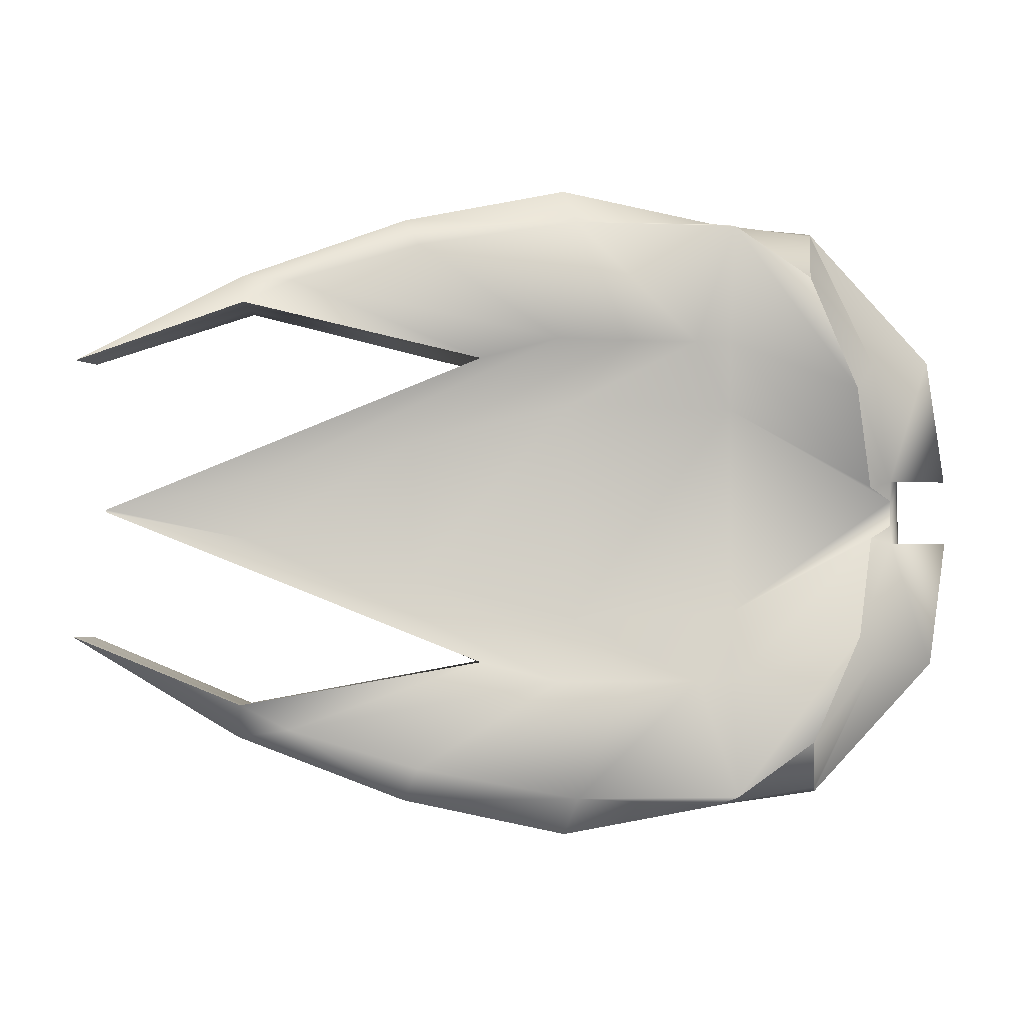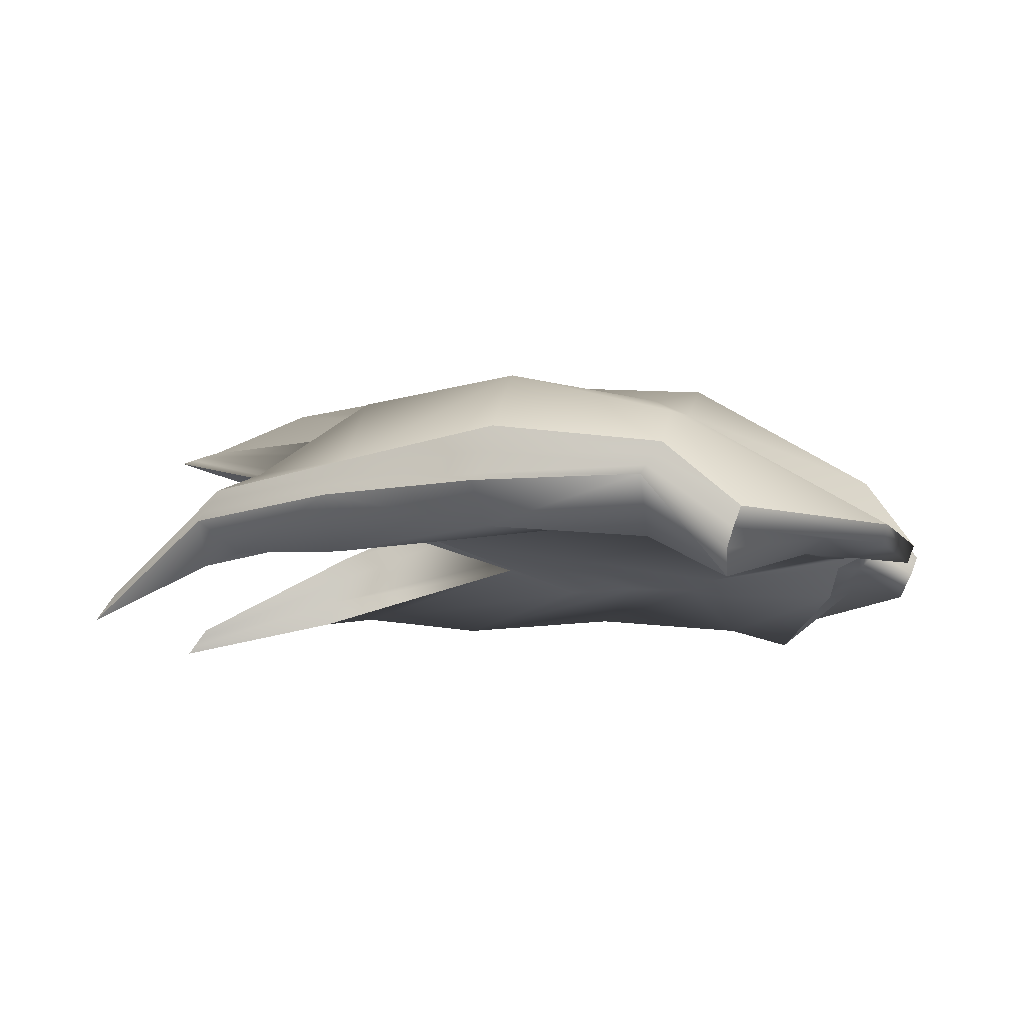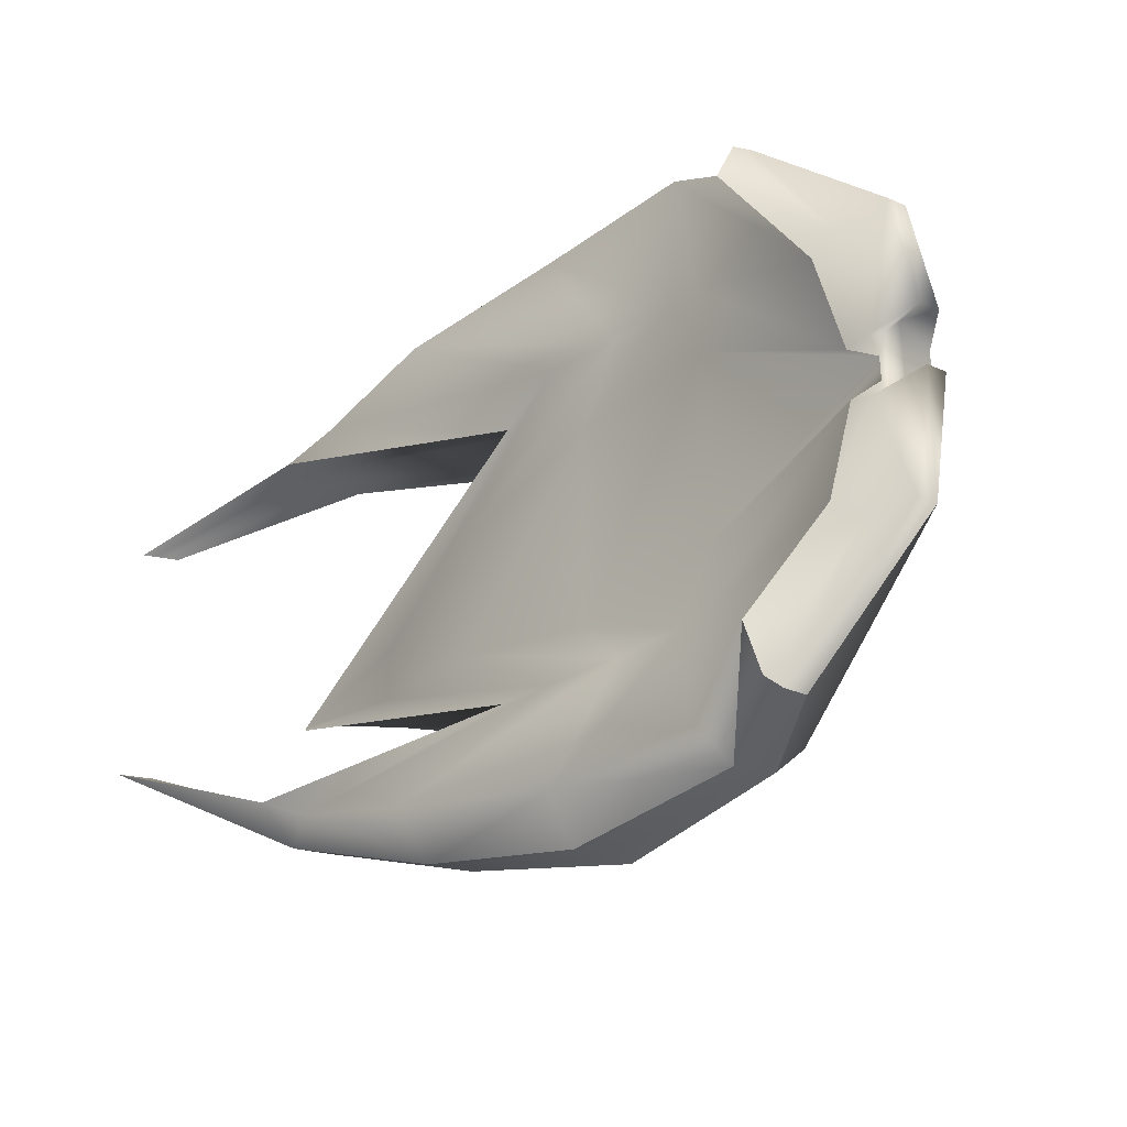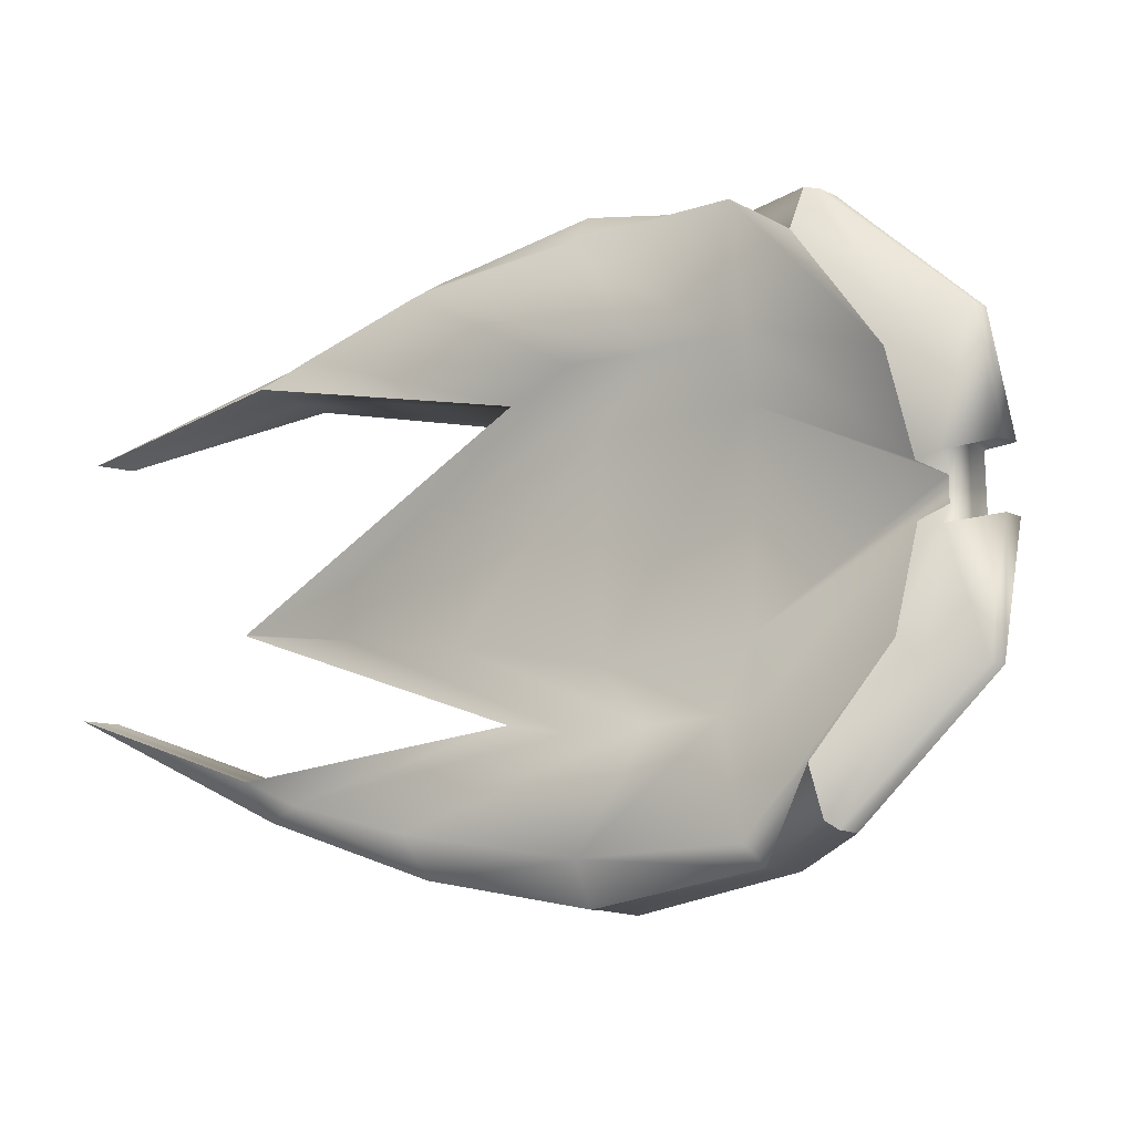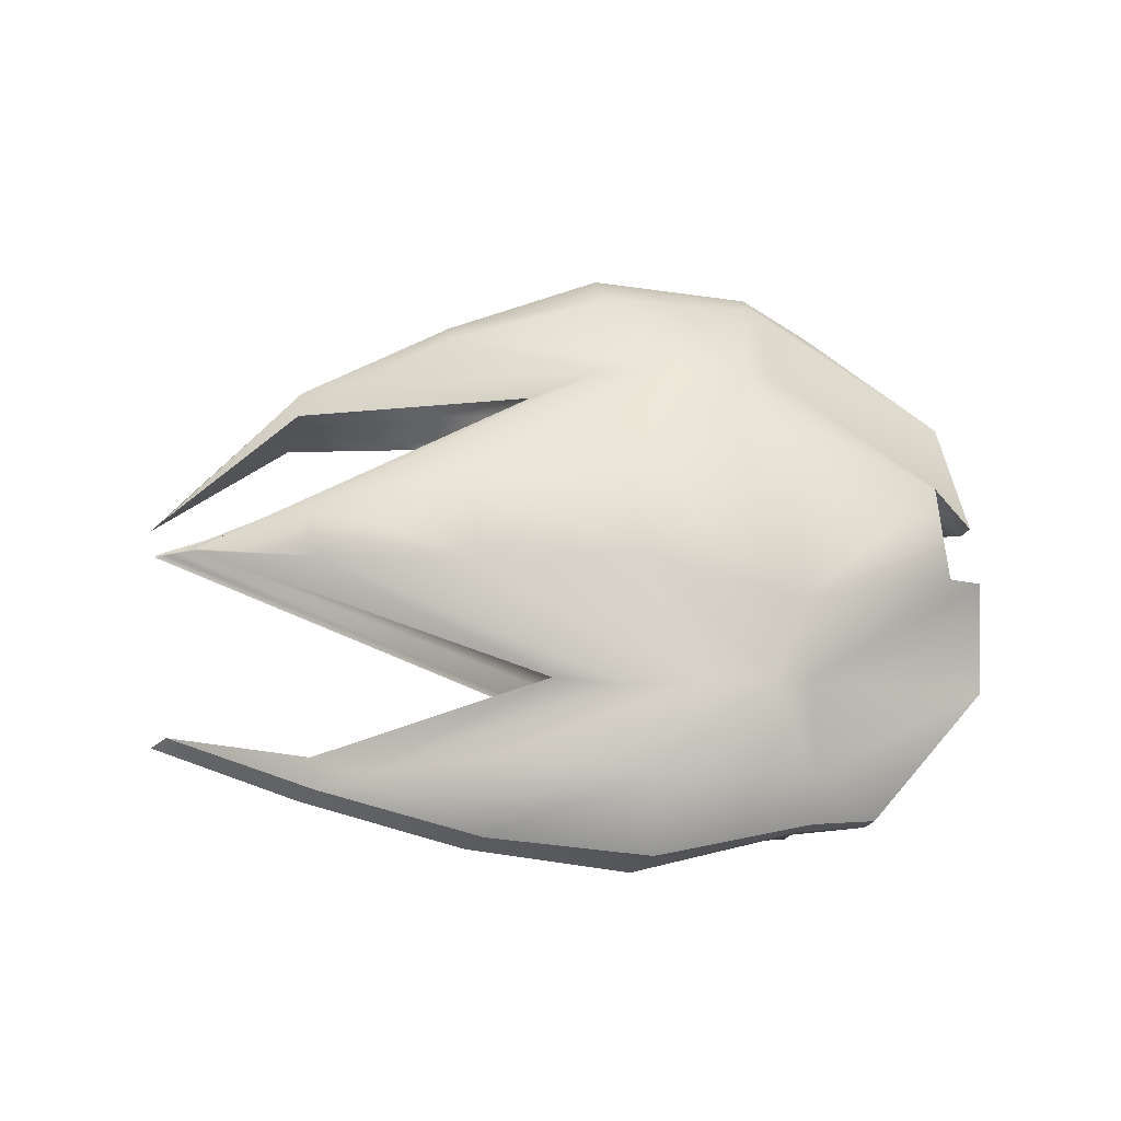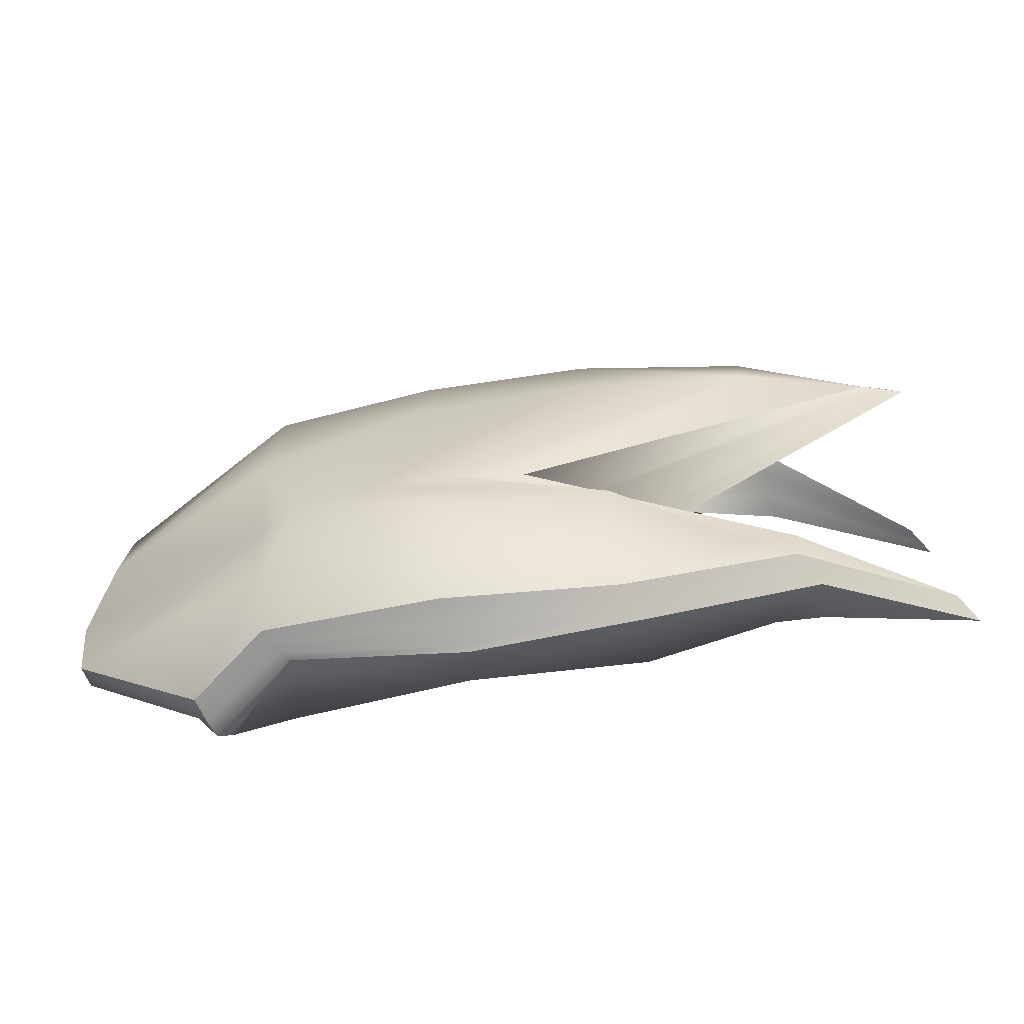
<metadata>
{"format":"obj","ext":"obj","renderer":"f3d","projection":"perspective","resolution":1024,"background":"white","views":[{"elev":-3.4,"azim":-14.1,"up":"+Z"},{"elev":-12.9,"azim":14.5,"up":"+Y"},{"elev":-33.5,"azim":38.0,"up":"+Z"},{"elev":-16.3,"azim":25.9,"up":"+Z"},{"elev":65.9,"azim":-4.6,"up":"+Y"},{"elev":-75.9,"azim":-173.8,"up":"+Z"}]}
</metadata>
<code>
g default
v -3.27 -0.3778 -0.9924
v -2.034 -0.06001 -1.498
v -0.1267 0.3206 -1.189
v -2.949 1.238 -0.009783
v -2.949 1.239 0.007498
v -0.1253 0.3318 1.189
v -2.034 -0.06061 1.5
v -3.269 -0.3776 0.9808
v -3.218 -0.3099 -0.9924
v -1.98 0.1517 -1.498
v -0.08294 0.4294 -1.189
v -2.855 1.264 -0.009783
v -2.855 1.264 0.007498
v -0.08131 0.4417 1.189
v -1.98 0.1505 1.5
v -3.218 -0.3093 0.9808
v -3.164 -0.2374 -0.9924
v -1.925 0.3655 -1.498
v -0.02583 0.8607 -1.189
v -2.76 1.29 -0.009783
v -2.76 1.289 0.007498
v -0.02621 0.8578 1.189
v -1.926 0.3642 1.5
v -3.163 -0.2368 0.9808
v -3.105 -0.1603 -0.9924
v -1.87 0.5813 -1.498
v 0.0461 1.174 -1.189
v -2.629 1.316 -0.009783
v -2.629 1.316 0.007498
v 0.03737 1.108 1.189
v -1.87 0.5807 1.5
v -3.105 -0.1601 0.9808
v -1.844 0.5132 -1.744
v -1.5 0.6407 -1.688
v 0.6258 1.261 -1.339
v -1.703 1.546 -0.2295
v -1.705 1.54 0.2295
v 0.6171 1.195 1.339
v -1.5 0.6407 1.688
v -1.844 0.5132 1.744
v -0.5697 0.566 -2.243
v -0.5468 1.135 -1.807
v 1.199 1.221 -1.339
v -0.4734 1.625 -0.3833
v -0.4772 1.625 0.3833
v 1.196 1.201 1.339
v -0.5468 1.135 1.807
v -0.5697 0.566 2.243
v 0.6984 0.683 -2.526
v 0.725 1.218 -2.035
v 1.736 1.129 -1.339
v 0.772 1.573 -0.4464
v 0.7682 1.569 0.4464
v 1.736 1.129 1.339
v 0.725 1.218 2.035
v 0.6984 0.683 2.526
v 1.953 0.5271 -2.331
v 1.977 0.8425 -2.035
v 1.997 0.9913 -1.339
v 2.004 1.337 -0.8029
v 2.004 1.337 0.8029
v 1.997 0.9913 1.339
v 1.977 0.8425 2.035
v 1.953 0.5269 2.331
v 2.514 0.03179 -2.198
v 3.516 0.04473 -1.204
v 3.663 0.06411 -0.2511
v 3.31 0.5704 -0.4049
v 3.31 0.5704 0.4049
v 3.663 0.06411 0.2511
v 3.516 0.04473 1.204
v 2.514 0.03179 2.198
v 2.451 -0.1304 -2.198
v 3.462 -0.09609 -1.204
v 3.609 -0.07522 -0.2511
v 3.317 0.173 -0.4049
v 3.317 0.173 0.4049
v 3.609 -0.07555 0.2511
v 3.462 -0.09609 1.204
v 2.453 -0.1257 2.198
v 2.398 -0.2676 -2.155
v 3.027 -0.0322 -1.181
v 3.175 -0.01144 -0.2462
v 3.263 0.07452 -0.2896
v 3.263 0.07463 0.2896
v 3.175 -0.01144 0.2462
v 3.027 -0.0322 1.181
v 2.394 -0.2777 2.155
v 2.35 -0.3941 -1.804
v 2.859 -0.1092 -0.9887
v 3.006 -0.004506 -0.2061
v 3.204 0.06379 -0.09985
v 3.204 0.0639 0.09985
v 3.006 -0.00439 0.2061
v 2.859 -0.1092 0.9887
v 2.34 -0.4197 1.804
v 1.789 0.2939 -2.331
v 1.813 -0.1686 -2.232
v 1.833 0.01269 -1.339
v 1.84 0.05965 -0.8029
v 1.84 0.0602 0.8029
v 1.833 0.01313 1.339
v 1.813 -0.1696 2.232
v 1.785 0.2878 2.331
v 0.5343 0.2806 -2.526
v 0.5609 -0.02139 -2.232
v 1.572 0.07417 -1.339
v 0.6046 0.309 -0.8453
v 0.605 0.3115 0.8453
v 1.572 0.07464 1.339
v 0.5609 -0.02116 2.232
v 0.5304 0.2693 2.526
v -0.7338 0.2989 -2.243
v -0.7109 -0.1037 -1.982
v 1.032 0.1156 -1.339
v -0.6325 0.4884 -0.5349
v -0.6308 0.5016 0.5349
v 1.033 0.1258 1.339
v -0.7109 -0.1037 1.982
v -0.7338 0.2989 2.243
v -2.009 0.2672 -1.744
v -1.664 -0.000626 -1.688
v 0.4529 0.1097 -1.339
v -1.86 1.002 -0.2225
v -1.859 1.01 0.2225
v 0.4541 0.1182 1.339
v -1.666 -0.007218 1.688
v -2.009 0.2672 1.744
v 1.83 0.3516 2.331
v 0.5717 0.3161 2.526
v -0.6912 0.3681 2.243
v -1.962 0.3377 1.744
v 1.892 0.4398 2.331
v 0.6306 0.4867 2.526
v -0.6356 0.4587 2.243
v -1.907 0.4197 1.744
v 1.837 0.3617 -2.331
v 0.5759 0.3283 -2.526
v -0.6903 0.3697 -2.243
v -1.962 0.3377 -1.744
v 1.892 0.4396 -2.331
v 0.6306 0.4867 -2.526
v -0.6356 0.4587 -2.243
v -1.907 0.4197 -1.744
g pCube1
f 1 2 9
f 9 2 10
f 2 3 10
f 10 3 11
f 4 12 3
f 3 12 11
f 4 5 12
f 12 5 13
f 5 6 13
f 13 6 14
f 7 15 6
f 6 15 14
f 8 16 7
f 7 16 15
f 9 10 17
f 17 10 18
f 10 11 18
f 18 11 19
f 12 20 11
f 11 20 19
f 13 21 12
f 12 21 20
f 13 14 21
f 21 14 22
f 15 23 14
f 14 23 22
f 16 24 15
f 15 24 23
f 17 18 25
f 25 18 26
f 18 19 26
f 26 19 27
f 20 28 19
f 19 28 27
f 21 29 20
f 20 29 28
f 21 22 29
f 29 22 30
f 23 31 22
f 22 31 30
f 24 32 23
f 23 32 31
f 25 26 33
f 33 26 34
f 26 27 34
f 34 27 35
f 28 36 27
f 27 36 35
f 29 37 28
f 28 37 36
f 29 30 37
f 37 30 38
f 31 39 30
f 30 39 38
f 32 40 31
f 31 40 39
f 33 34 41
f 41 34 42
f 34 35 42
f 42 35 43
f 36 44 35
f 35 44 43
f 37 45 36
f 36 45 44
f 37 38 45
f 45 38 46
f 39 47 38
f 38 47 46
f 40 48 39
f 39 48 47
f 42 50 41
f 41 50 49
f 42 43 50
f 50 43 51
f 44 52 43
f 43 52 51
f 45 53 44
f 44 53 52
f 45 46 53
f 53 46 54
f 47 55 46
f 46 55 54
f 47 48 55
f 55 48 56
f 50 58 49
f 49 58 57
f 50 51 58
f 58 51 59
f 52 60 51
f 51 60 59
f 53 61 52
f 52 61 60
f 53 54 61
f 61 54 62
f 55 63 54
f 54 63 62
f 55 56 63
f 63 56 64
f 57 58 65
f 65 58 66
f 58 59 66
f 66 59 67
f 60 68 59
f 59 68 67
f 60 61 68
f 68 61 69
f 61 62 69
f 69 62 70
f 63 71 62
f 62 71 70
f 64 72 63
f 63 72 71
f 66 74 65
f 65 74 73
f 67 75 66
f 66 75 74
f 68 76 67
f 67 76 75
f 68 69 76
f 76 69 77
f 69 70 77
f 77 70 78
f 70 71 78
f 78 71 79
f 71 72 79
f 79 72 80
f 74 82 73
f 73 82 81
f 75 83 74
f 74 83 82
f 83 75 84
f 75 76 84
f 76 77 84
f 84 77 85
f 86 85 78
f 77 78 85
f 78 79 86
f 86 79 87
f 79 80 87
f 87 80 88
f 81 82 89
f 89 82 90
f 82 83 90
f 90 83 91
f 84 92 83
f 83 92 91
f 84 85 92
f 92 85 93
f 85 86 93
f 93 86 94
f 87 95 86
f 86 95 94
f 88 96 87
f 87 96 95
f 90 98 89
f 89 98 97
f 91 99 90
f 90 99 98
f 92 100 91
f 91 100 99
f 92 93 100
f 93 101 100
f 93 94 101
f 101 94 102
f 94 95 102
f 102 95 103
f 95 96 103
f 96 104 103
f 98 106 97
f 97 106 105
f 99 107 98
f 98 107 106
f 99 100 107
f 107 100 108
f 100 101 108
f 108 101 109
f 102 110 101
f 101 110 109
f 102 103 110
f 110 103 111
f 103 104 111
f 111 104 112
f 105 106 113
f 113 106 114
f 107 115 106
f 106 115 114
f 107 108 115
f 115 108 116
f 108 109 116
f 116 109 117
f 110 118 109
f 109 118 117
f 110 111 118
f 118 111 119
f 112 120 111
f 111 120 119
f 114 122 113
f 113 122 121
f 115 123 114
f 114 123 122
f 115 116 123
f 123 116 124
f 116 117 124
f 124 117 125
f 118 126 117
f 117 126 125
f 118 119 126
f 126 119 127
f 119 120 127
f 127 120 128
f 122 2 121
f 121 2 1
f 123 3 122
f 122 3 2
f 123 124 3
f 3 124 4
f 4 124 5
f 124 125 5
f 126 6 125
f 125 6 5
f 126 127 6
f 6 127 7
f 127 128 7
f 7 128 8
f 96 88 104
f 104 88 129
f 112 104 130
f 130 104 129
f 120 112 131
f 131 112 130
f 128 120 132
f 132 120 131
f 8 128 16
f 16 128 132
f 88 80 129
f 129 80 133
f 130 129 134
f 134 129 133
f 131 130 135
f 135 130 134
f 132 131 136
f 136 131 135
f 16 132 24
f 24 132 136
f 80 72 133
f 133 72 64
f 134 133 56
f 56 133 64
f 135 134 48
f 48 134 56
f 136 135 40
f 40 135 48
f 24 136 32
f 32 136 40
f 89 97 81
f 81 97 137
f 105 138 97
f 97 138 137
f 113 139 105
f 105 139 138
f 121 140 113
f 113 140 139
f 1 9 121
f 121 9 140
f 81 137 73
f 73 137 141
f 138 142 137
f 137 142 141
f 139 143 138
f 138 143 142
f 140 144 139
f 139 144 143
f 9 17 140
f 140 17 144
f 73 141 65
f 65 141 57
f 142 49 141
f 141 49 57
f 143 41 142
f 142 41 49
f 144 33 143
f 143 33 41
f 17 25 144
f 144 25 33

</code>
